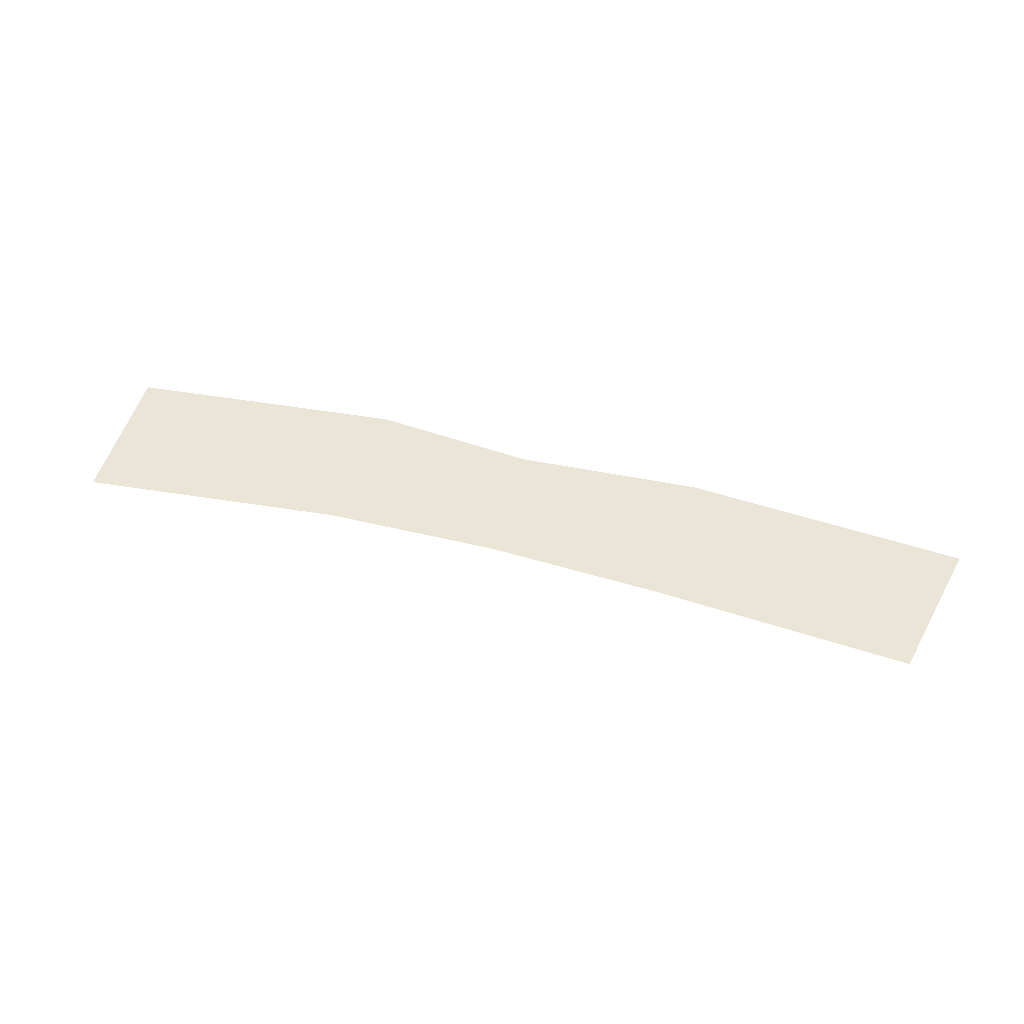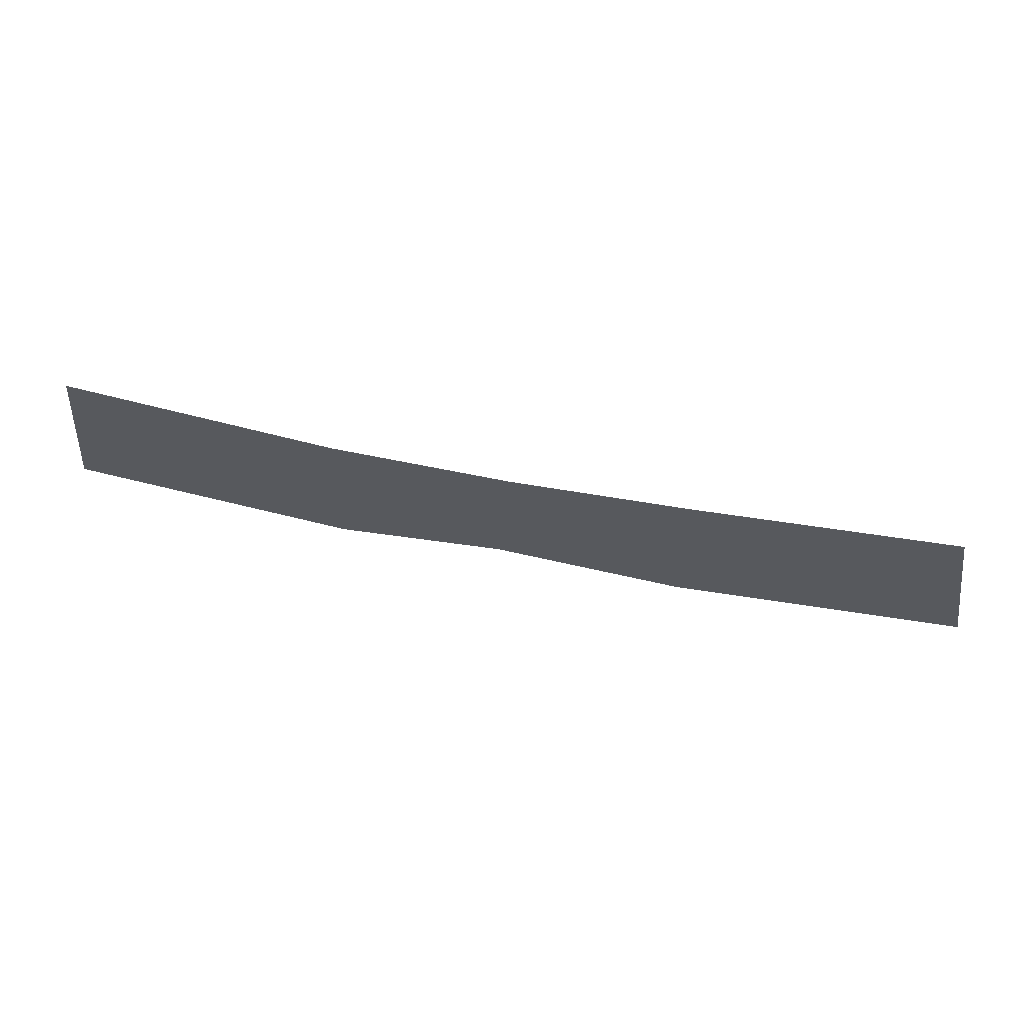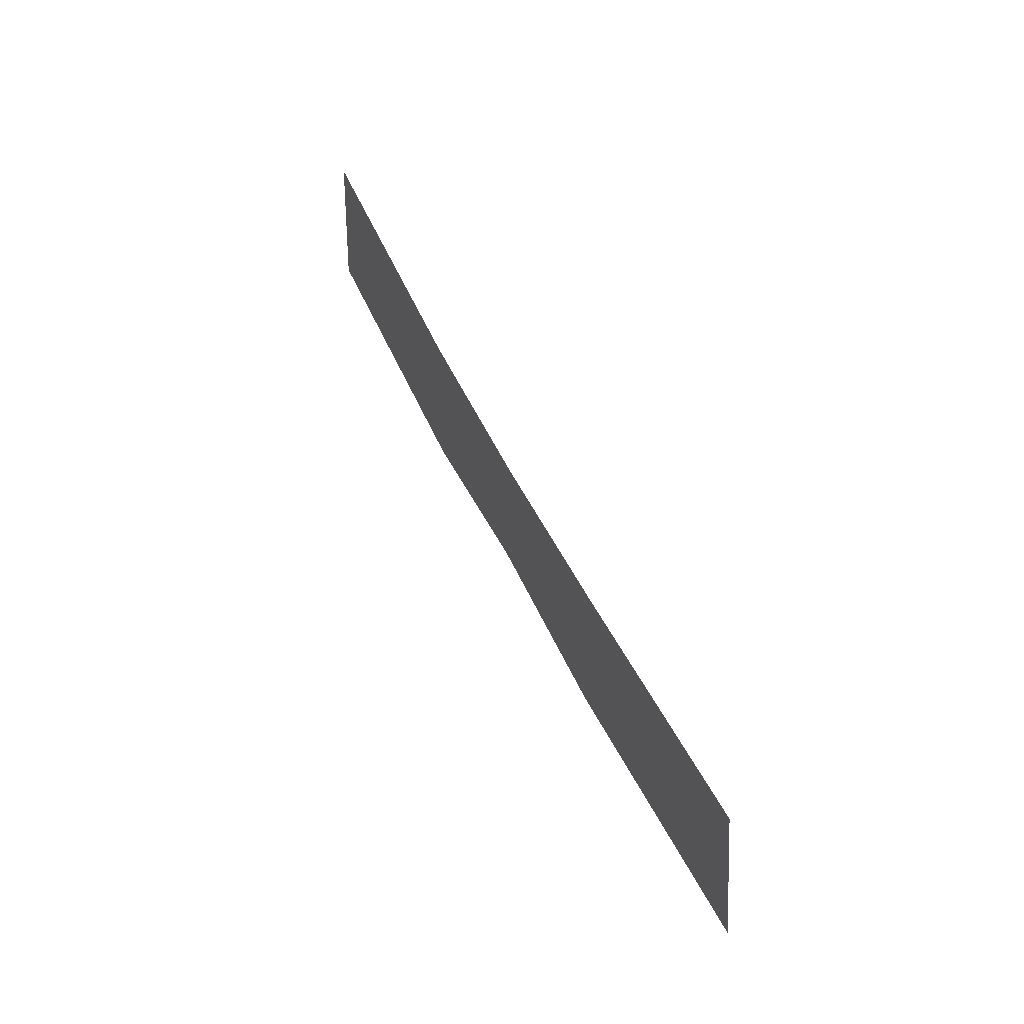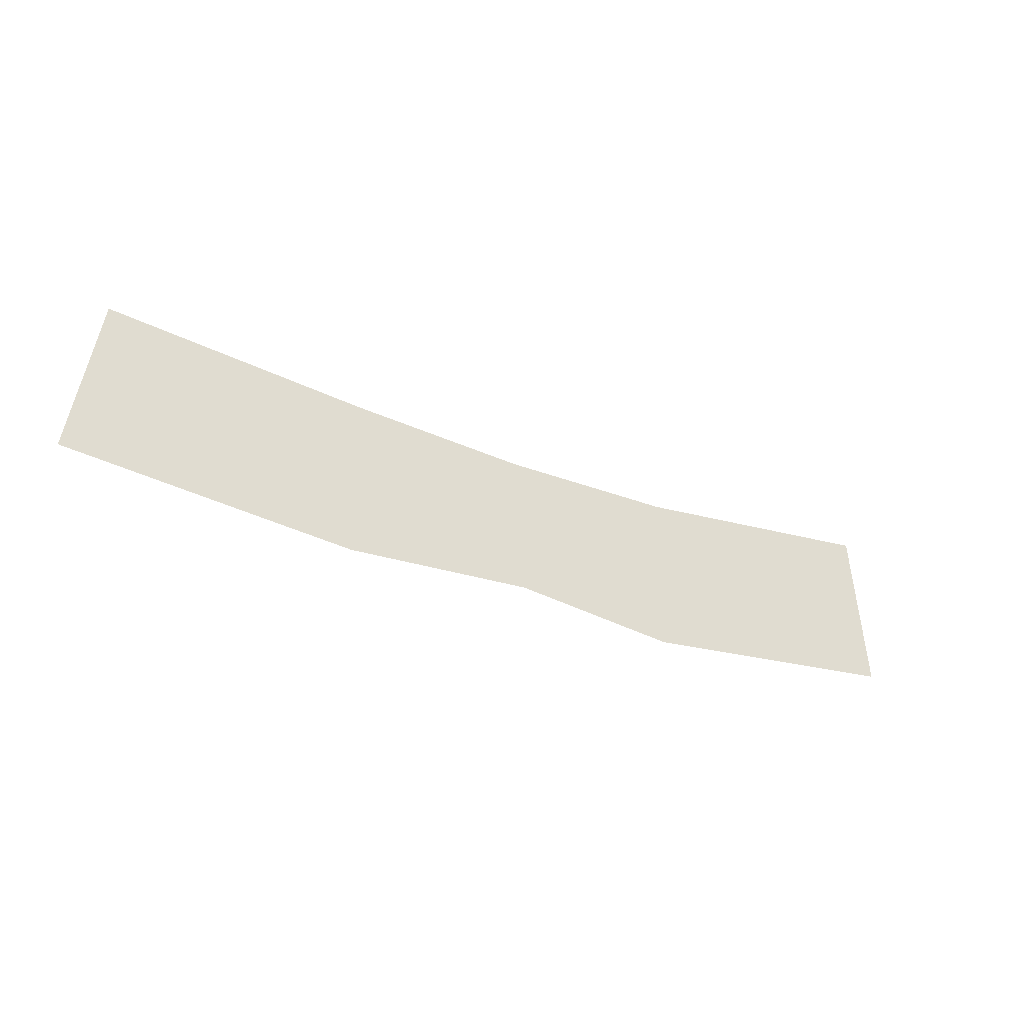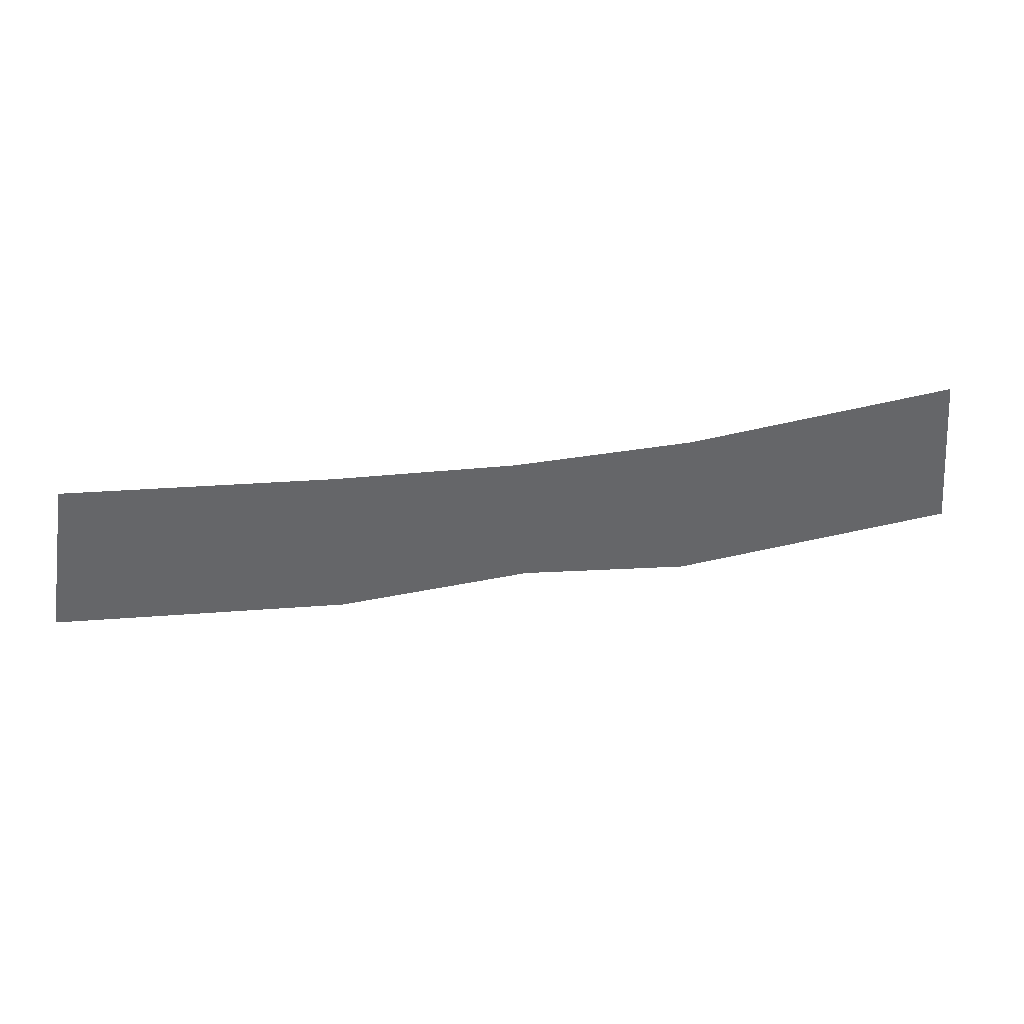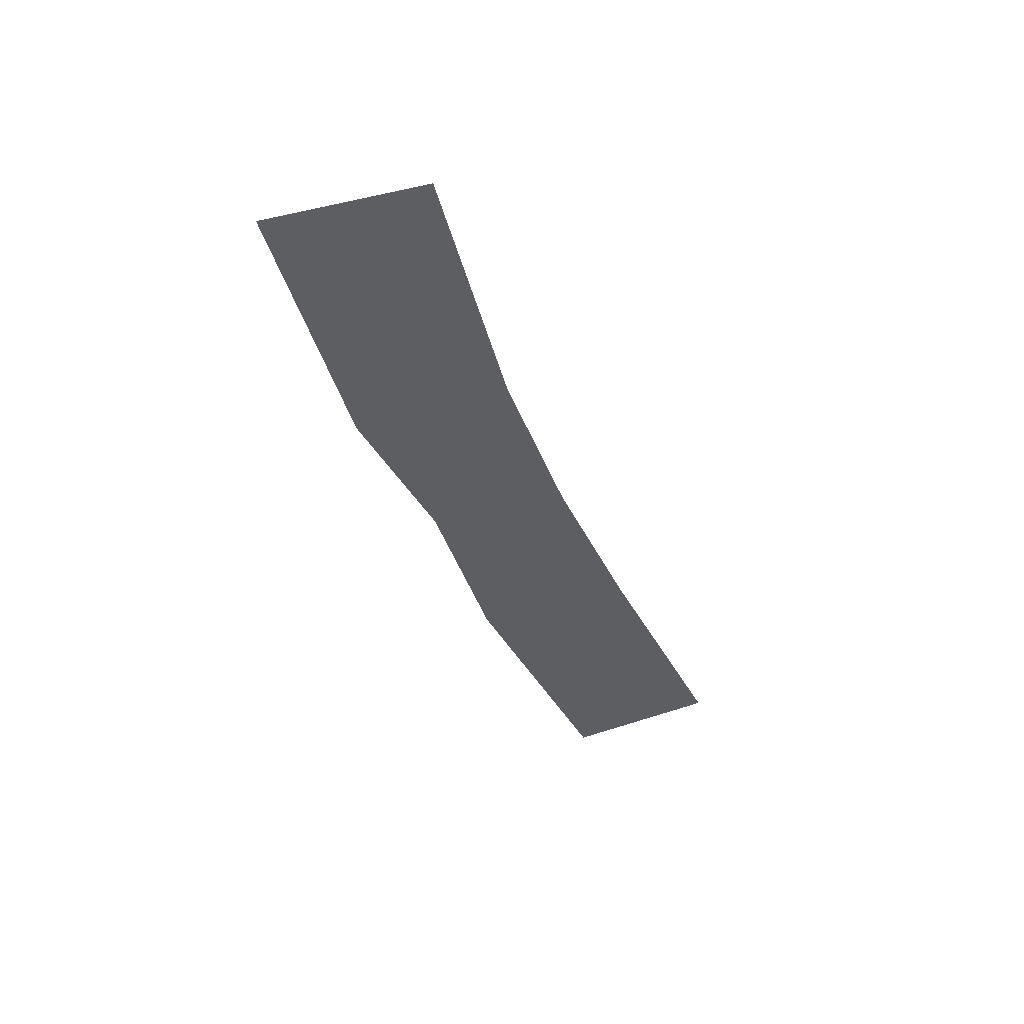
<metadata>
{"format":"obj","ext":"obj","renderer":"f3d","projection":"perspective","resolution":1024,"background":"white","views":[{"elev":44.3,"azim":-161.8,"up":"+Z"},{"elev":60.1,"azim":-168.8,"up":"+Y"},{"elev":50.8,"azim":-114.6,"up":"+Y"},{"elev":-31.7,"azim":-31.3,"up":"+Y"},{"elev":38.7,"azim":-9.7,"up":"+Y"},{"elev":-38.7,"azim":110.9,"up":"+Z"}]}
</metadata>
<code>
g quest_fog
v 14.79 5.108 -27.11
v 14.79 -8.358 -27.11
v 0.9259 -7.115 -27.11
v -0.007539 4.611 -27.11
v -14.81 5.108 -27.11
v -14.81 -8.358 -27.11
v 14.79 5.108 -27.11
v 36.78 7.879 -27.11
v 38.09 -5.587 -27.11
v 14.79 -8.358 -27.11
v -36.35 6.461 -27.11
v -14.81 5.108 -27.11
v -14.81 -8.358 -27.11
v -38.6 -6.795 -27.11
g quest_fog_0
f 3 2 1
f 4 3 1
f 3 4 5
f 6 3 5
f 9 8 7
f 10 9 7
f 13 12 11
f 14 13 11

</code>
